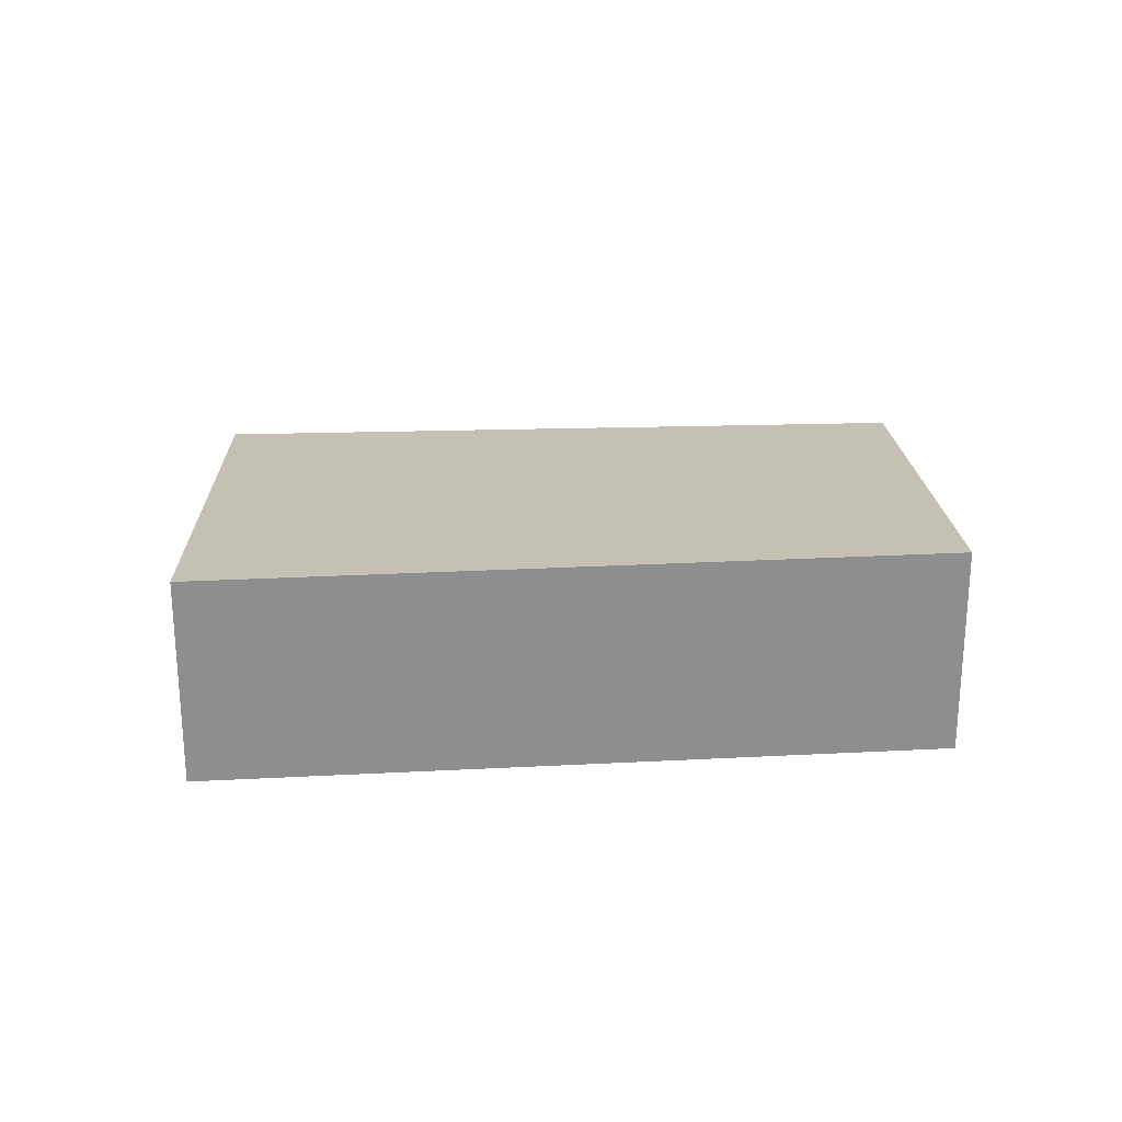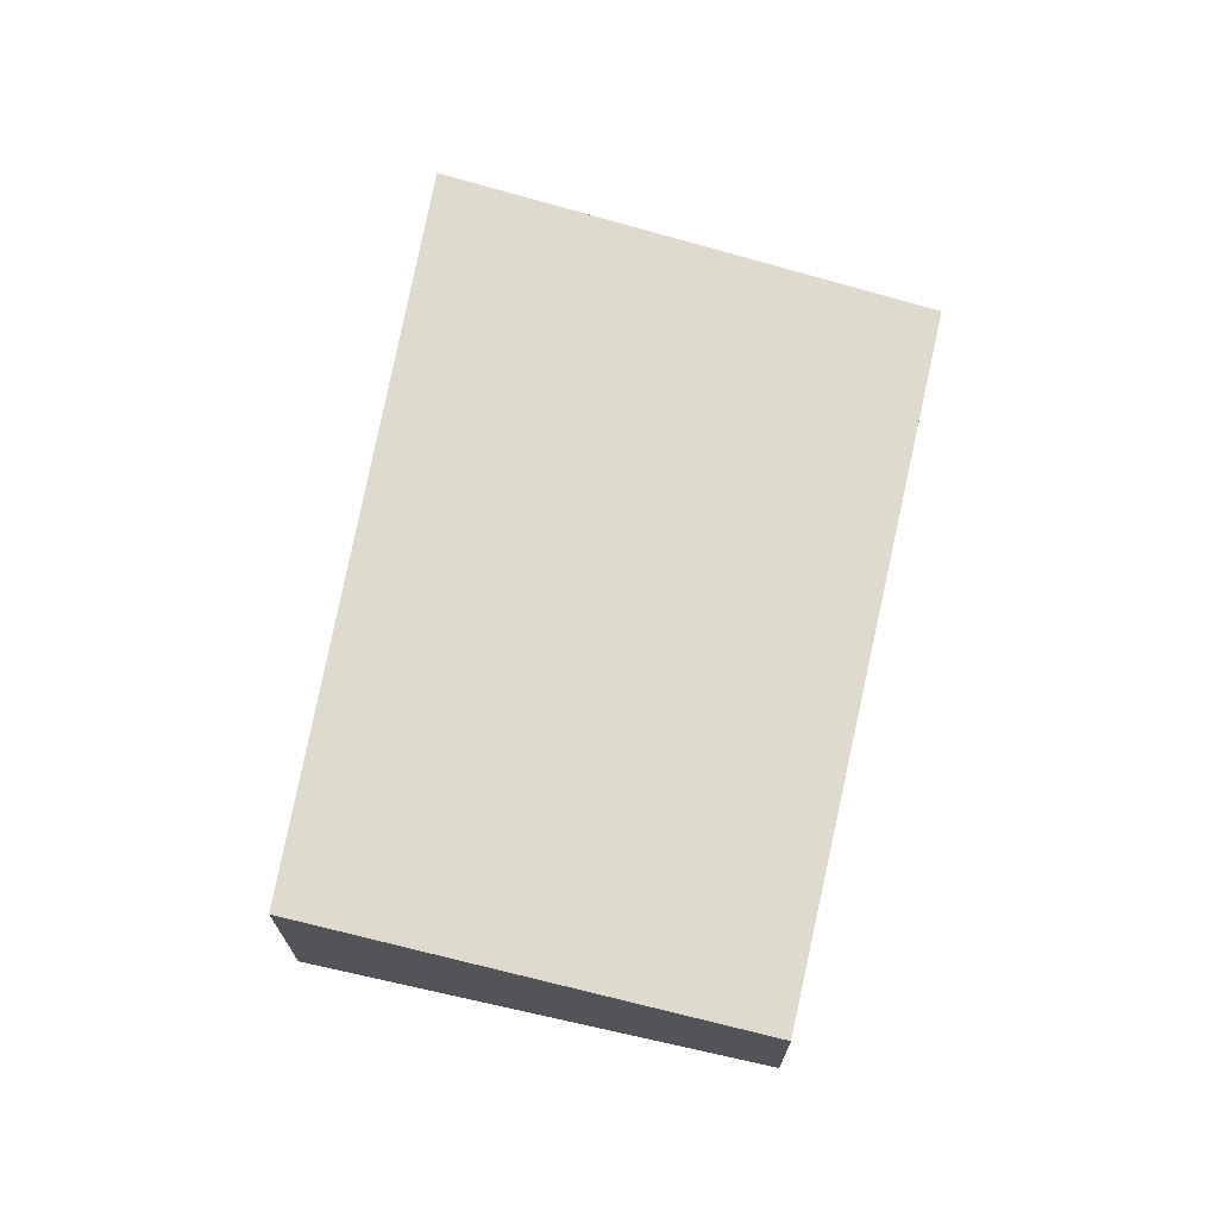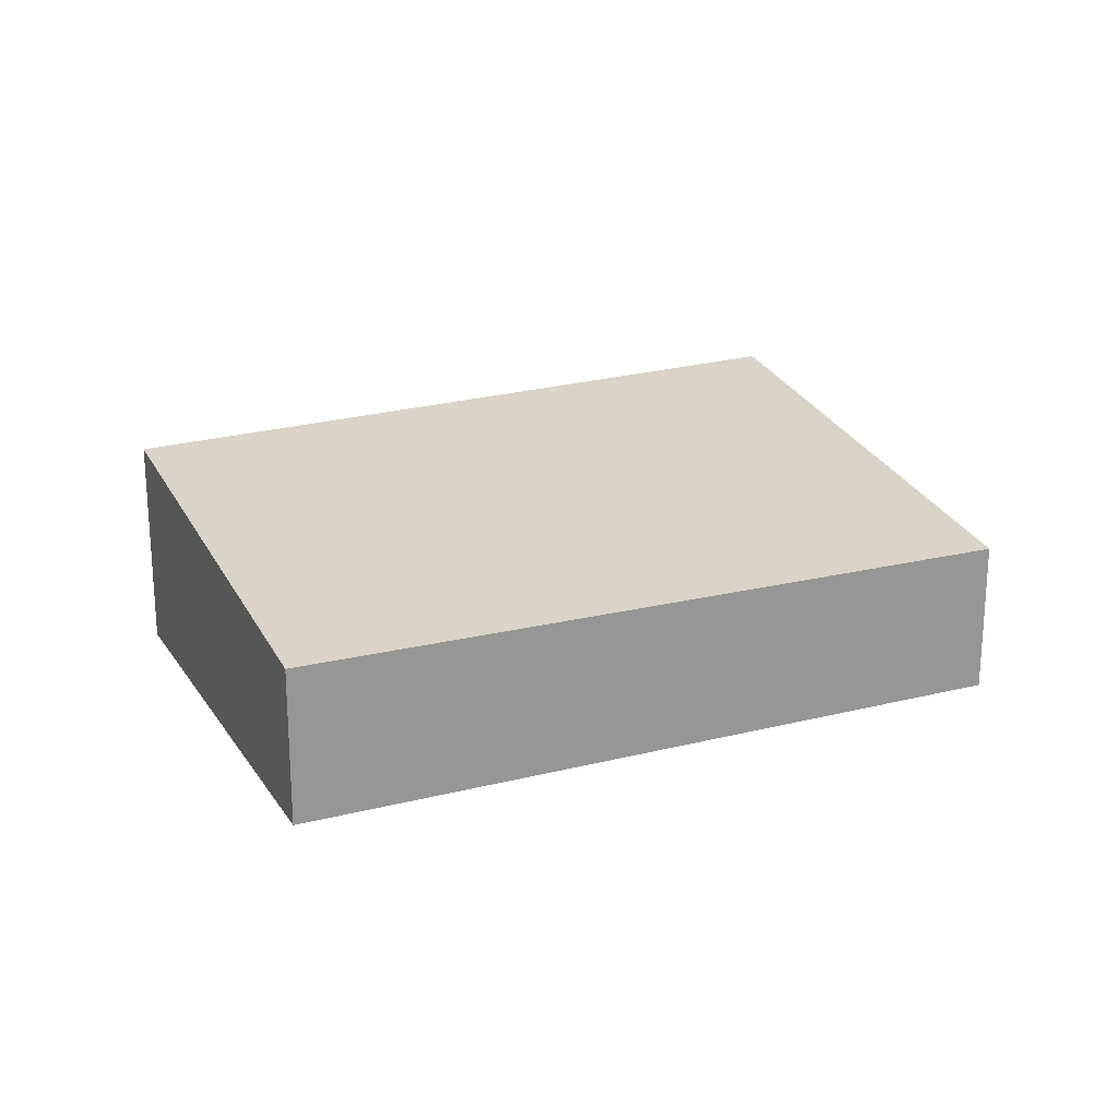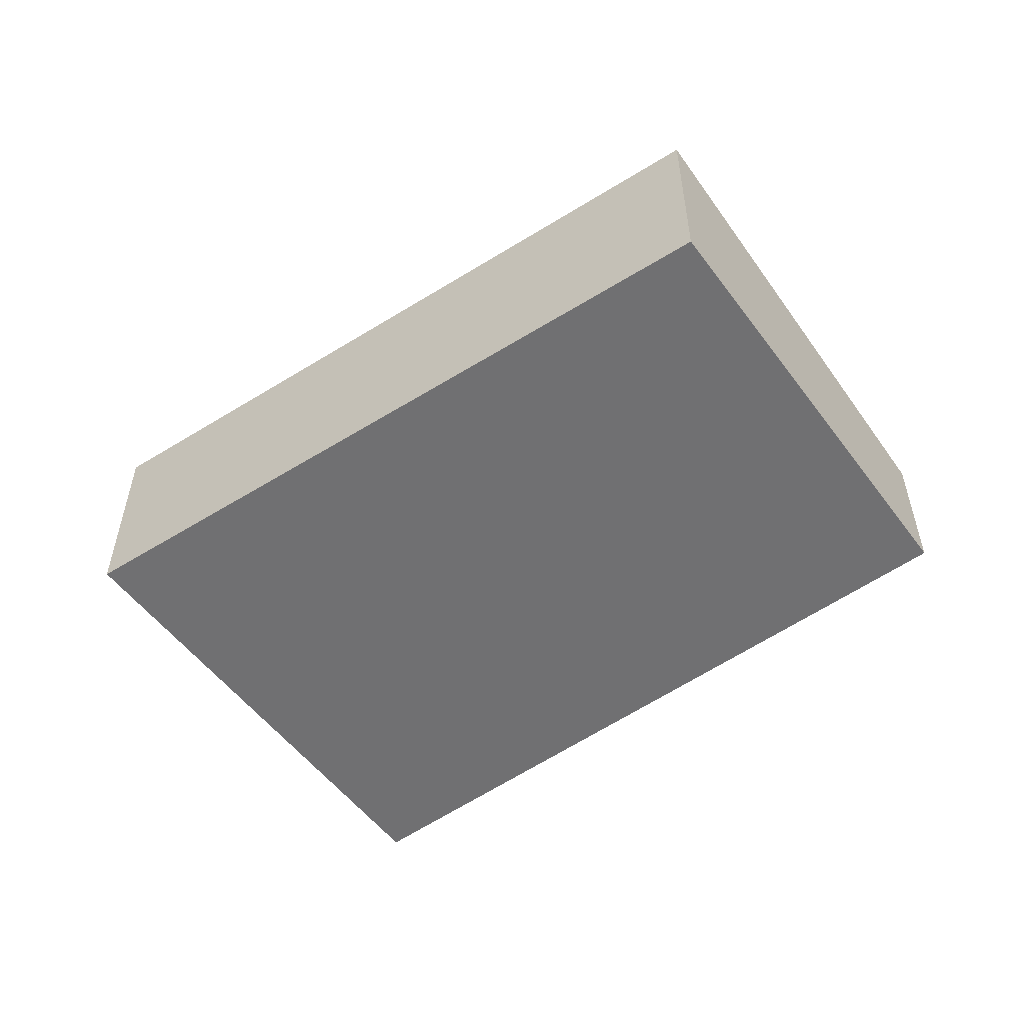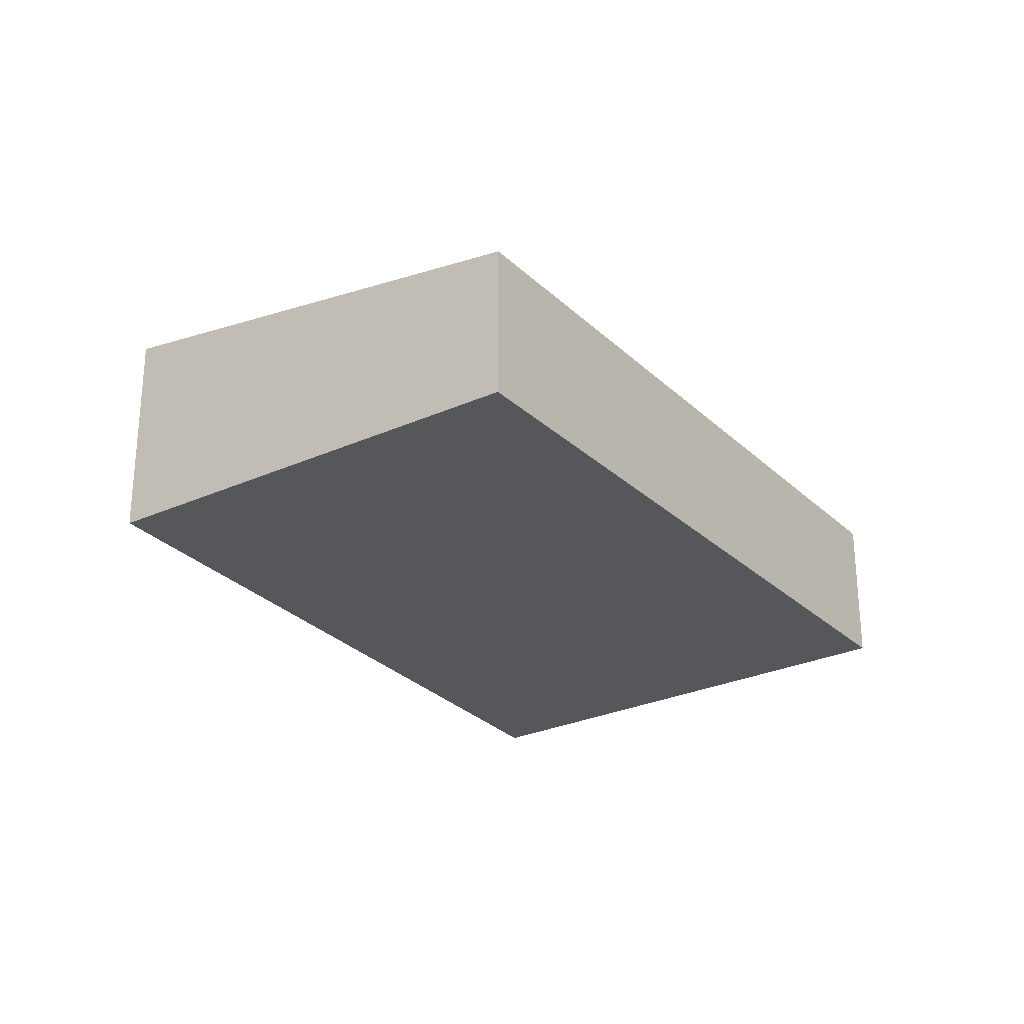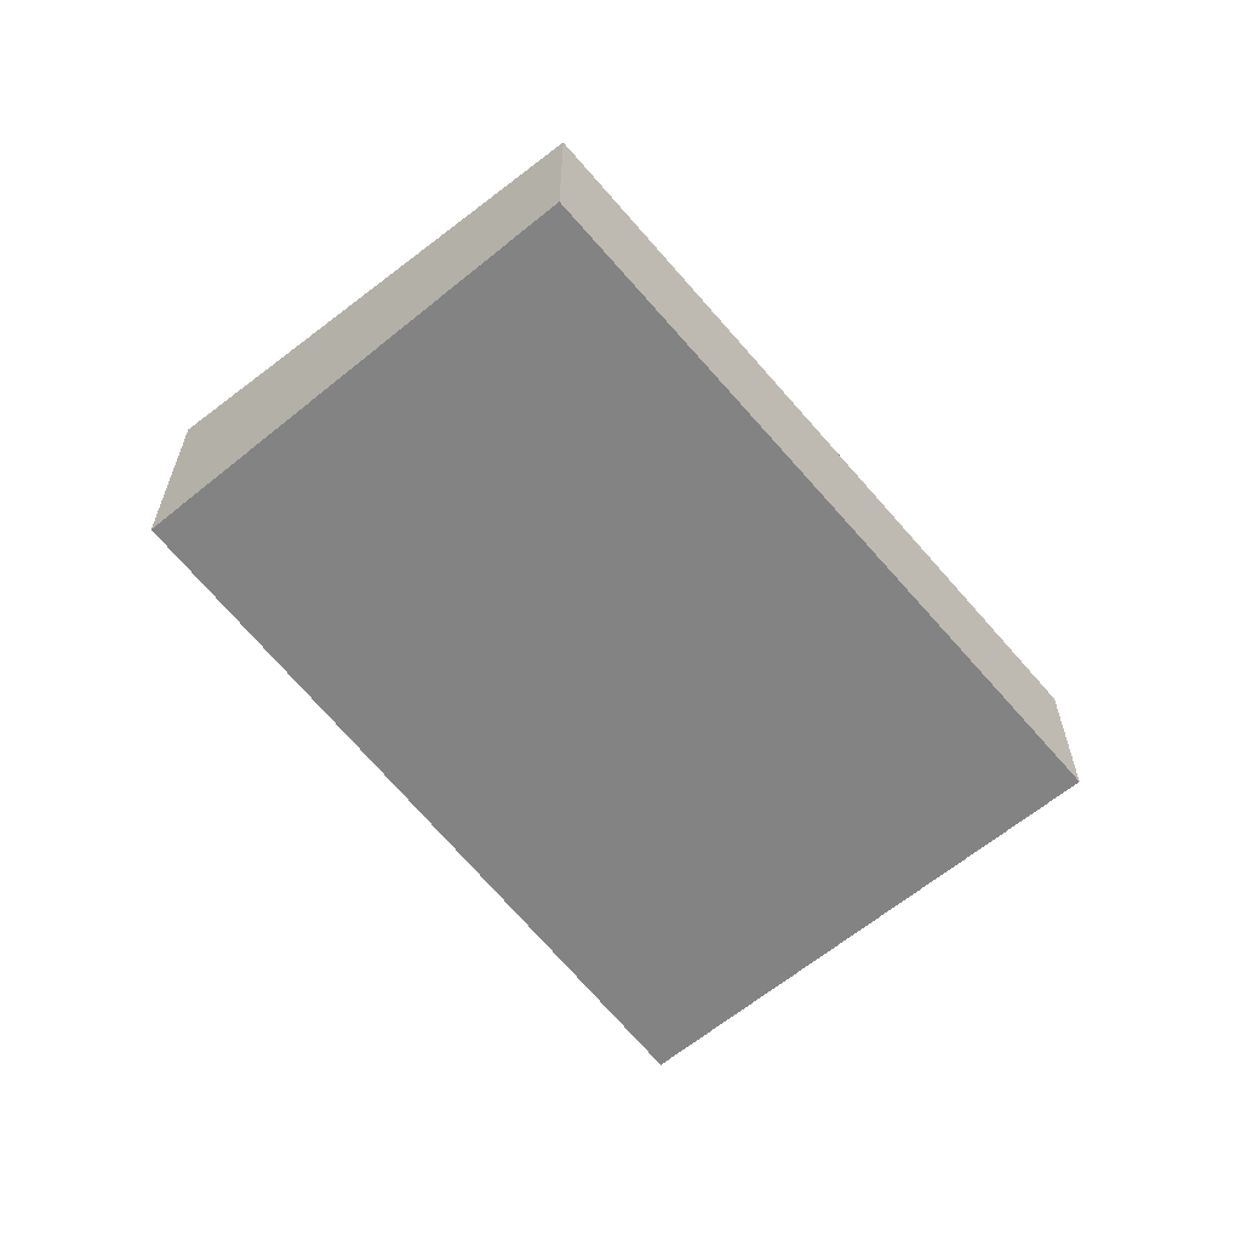
<metadata>
{"format":"obj","ext":"obj","renderer":"f3d","projection":"perspective","resolution":1024,"background":"white","views":[{"elev":25.3,"azim":-153.6,"up":"+Y"},{"elev":70.6,"azim":-48.7,"up":"+Y"},{"elev":21.9,"azim":4.3,"up":"+Y"},{"elev":-55.0,"azim":-115.4,"up":"+Y"},{"elev":-27.0,"azim":-26.2,"up":"+Y"},{"elev":-61.2,"azim":-21.5,"up":"+Y"}]}
</metadata>
<code>
v  7.872 1.386 0.449
v  5.573 1.386 1.846
v  7.939 1.368 0.576
v  5.788 1.922 -3.517
v  2.053 1.411 3.736
v  0 1.922 1.177e-16
v  0 0 0
v  2.053 -2.288e-16 3.736
v  5.573 -1.13e-16 1.846
v  7.939 -3.527e-17 0.576
v  5.788 2.154e-16 -3.517
v  7.872 -2.749e-17 0.449
g defaultobject
f 1 2 3
f 2 1 4
f 2 4 5
f 5 4 6
f 7 5 6
f 5 7 8
f 8 2 5
f 2 8 9
f 2 9 3
f 3 9 10
f 1 11 4
f 11 1 3
f 11 3 10
f 11 10 12
f 11 6 4
f 6 11 7
f 9 12 10
f 12 9 11
f 11 9 8
f 11 8 7

</code>
